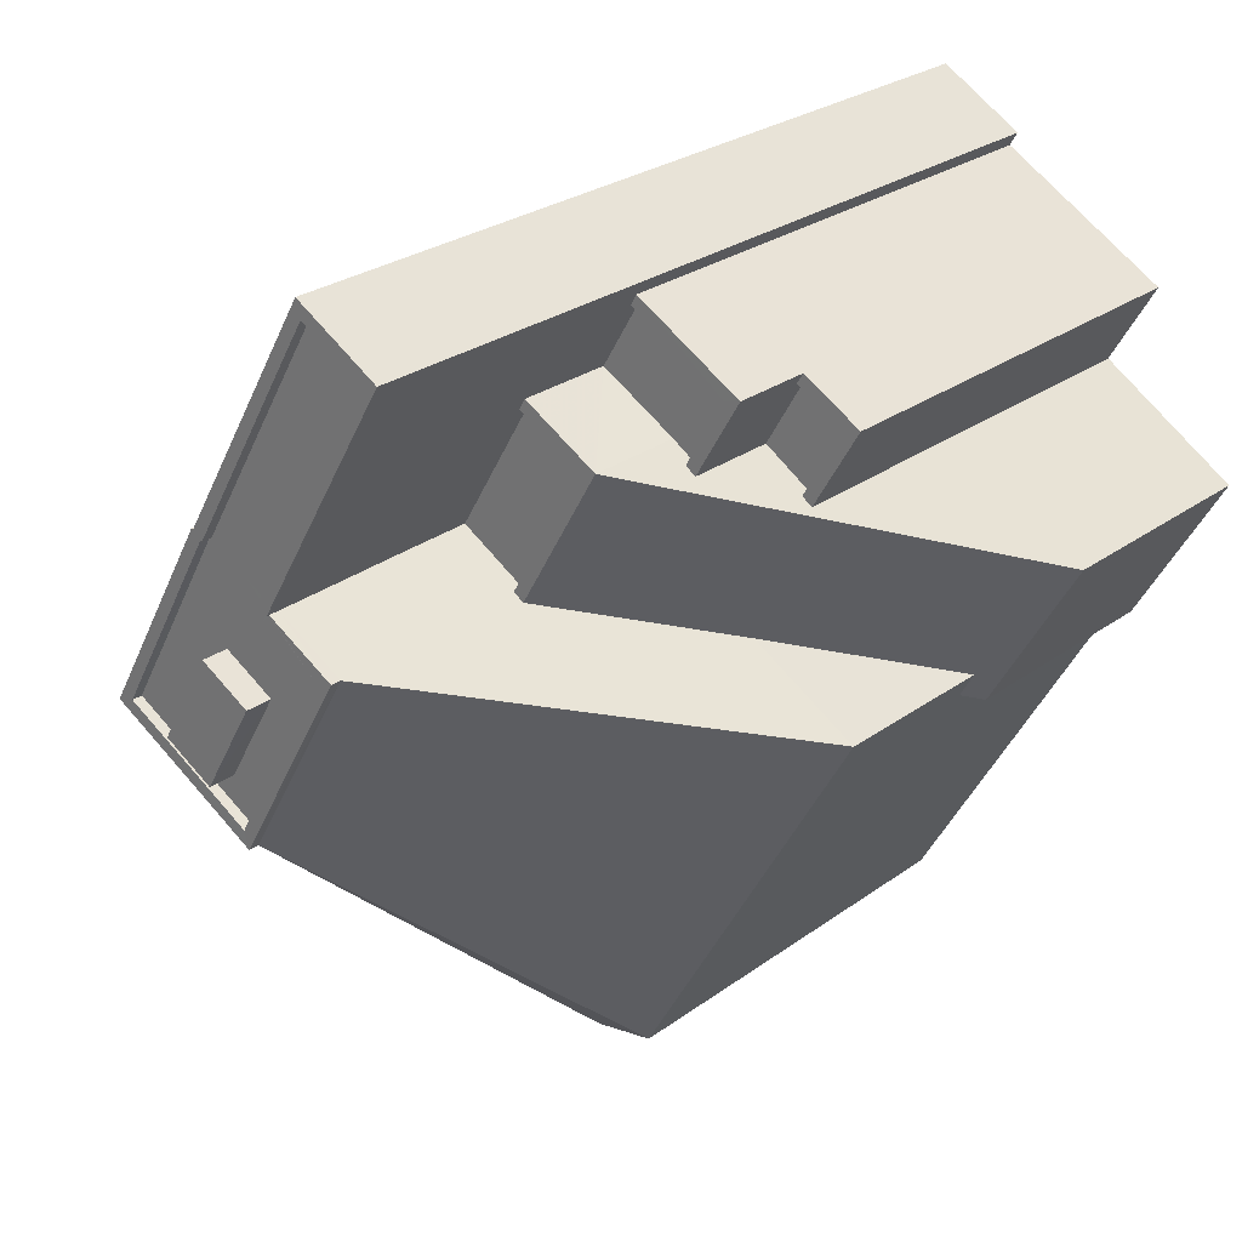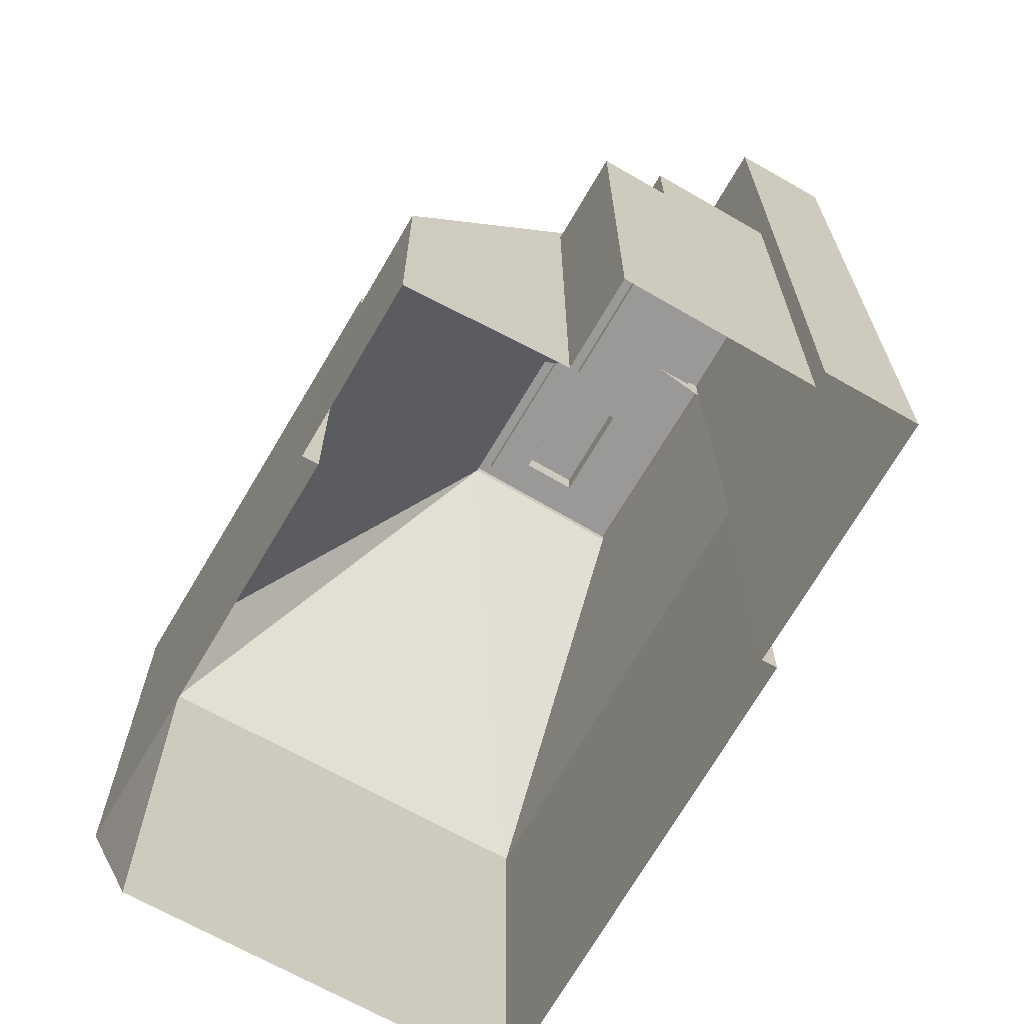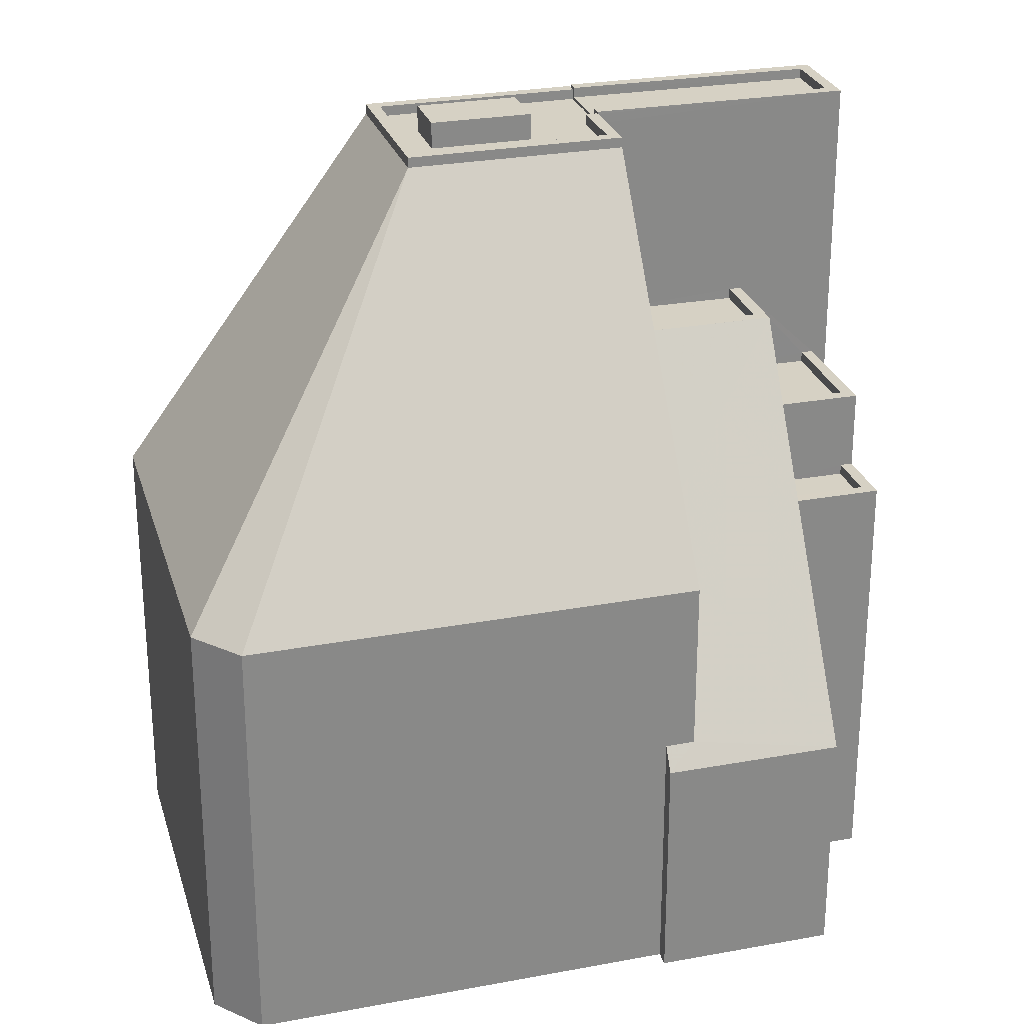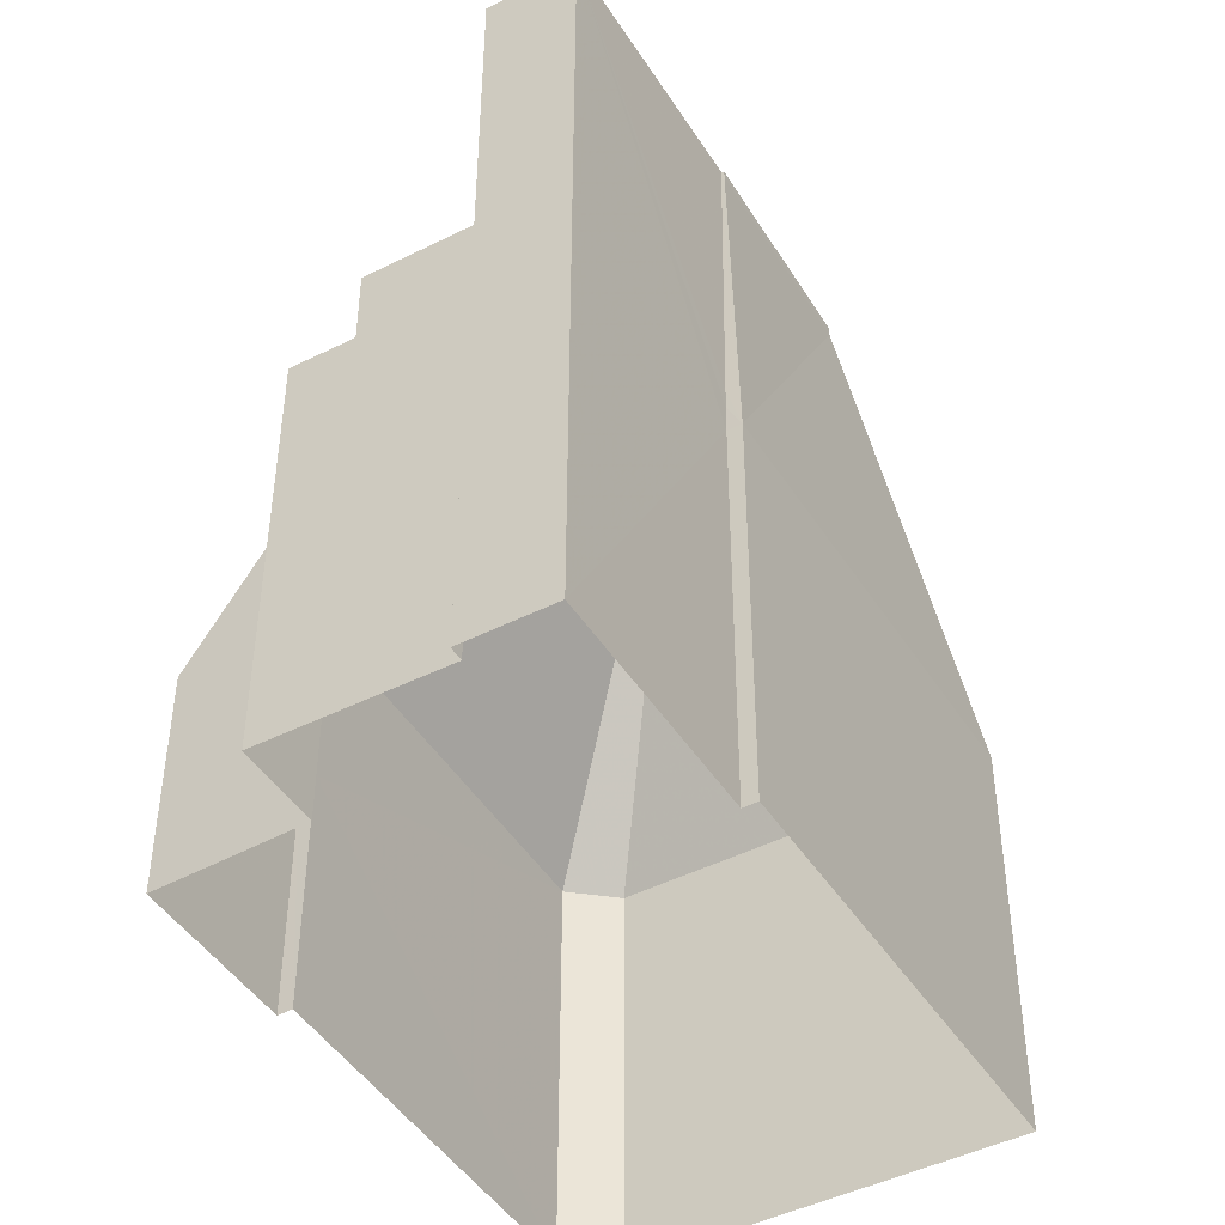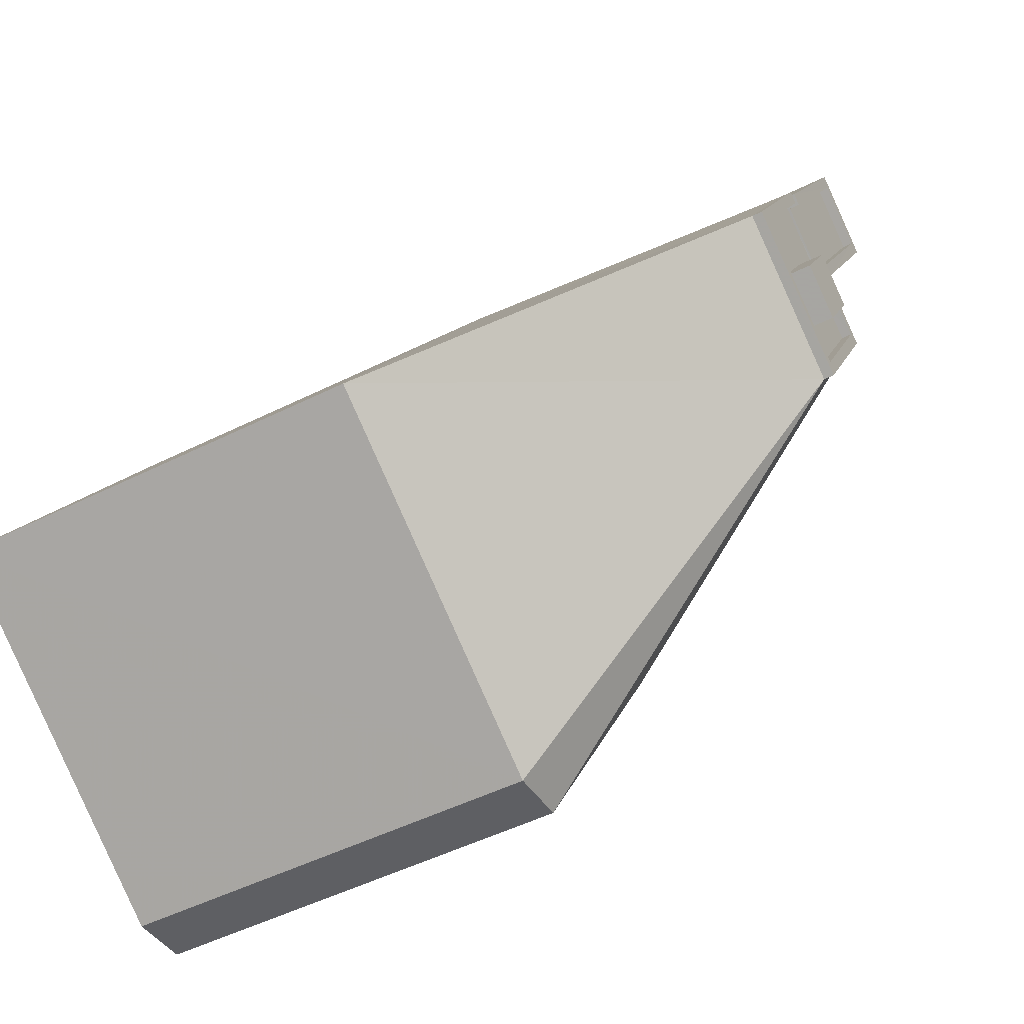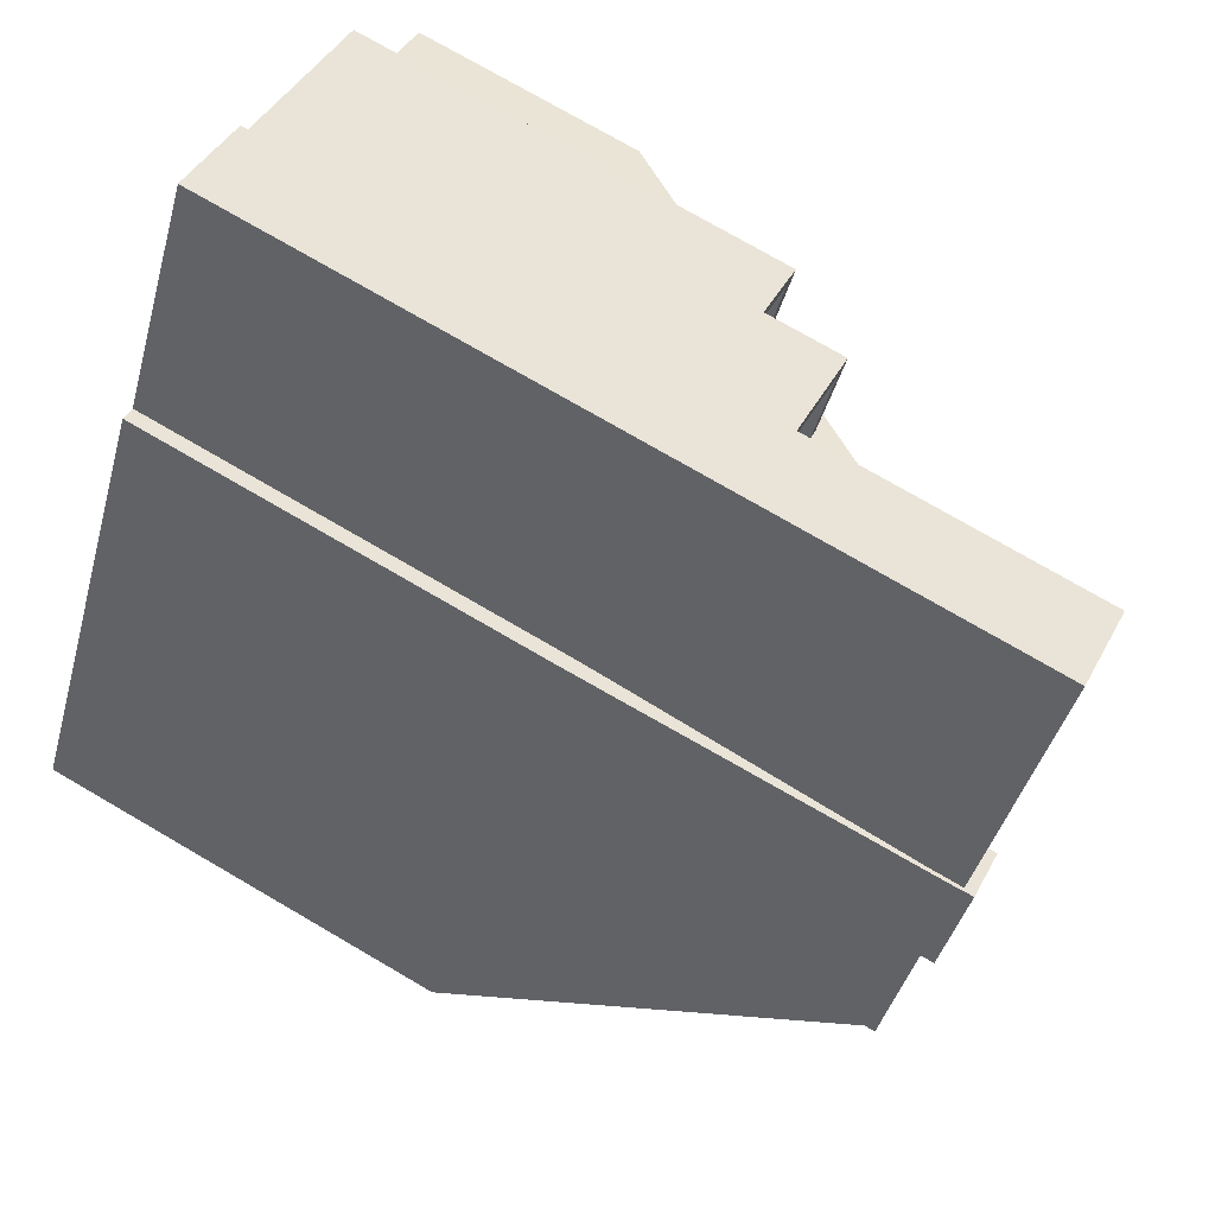
<metadata>
{"format":"obj","ext":"obj","renderer":"f3d","projection":"perspective","resolution":1024,"background":"white","views":[{"elev":26.5,"azim":41.3,"up":"+Y"},{"elev":-69.0,"azim":119.8,"up":"+Z"},{"elev":26.8,"azim":44.0,"up":"+Z"},{"elev":45.0,"azim":-179.9,"up":"+Y"},{"elev":-51.0,"azim":-61.6,"up":"+Y"},{"elev":75.4,"azim":-59.8,"up":"+Y"}]}
</metadata>
<code>
v -5479 -3.666e+04 2.193
v -5479 -3.666e+04 2.193
v -5485 -3.667e+04 2.191
v -5477 -3.667e+04 2.188
v -5475 -3.667e+04 2.188
v -5470 -3.666e+04 2.19
v -5474 -3.665e+04 2.193
v -5476 -3.665e+04 2.194
v -5474 -3.665e+04 2.193
v -5468 -3.666e+04 2.191
v -5470 -3.666e+04 2.19
v -5470 -3.665e+04 2.192
v -5471 -3.666e+04 2.192
v -5477 -3.666e+04 22.19
v -5480 -3.666e+04 22.19
v -5479 -3.666e+04 22.19
v -5479 -3.666e+04 22.19
v -5477 -3.666e+04 21.54
v -5477 -3.666e+04 21.54
v -5477 -3.666e+04 21.54
v -5481 -3.666e+04 21.54
v -5479 -3.666e+04 21.54
v -5480 -3.666e+04 21.54
v -5479 -3.666e+04 21.54
v -5479 -3.666e+04 21.54
v -5479 -3.666e+04 21.54
v -5477 -3.666e+04 21.54
v -5478 -3.666e+04 21.54
v -5478 -3.666e+04 21.54
v -5476 -3.666e+04 21.54
v -5478 -3.666e+04 21.79
v -5475 -3.666e+04 21.79
v -5478 -3.666e+04 21.79
v -5482 -3.666e+04 21.79
v -5481 -3.666e+04 21.79
v -5477 -3.666e+04 21.79
v -5476 -3.666e+04 21.79
v -5479 -3.666e+04 21.79
v -5479 -3.666e+04 21.79
v -5477 -3.666e+04 21.79
v -5477 -3.666e+04 21.79
v -5477 -3.666e+04 21.79
v -5472 -3.666e+04 12.52
v -5471 -3.666e+04 12.52
v -5470 -3.665e+04 12.52
v -5472 -3.665e+04 12.52
v -5471 -3.666e+04 12.77
v -5471 -3.666e+04 12.77
v -5470 -3.665e+04 12.77
v -5472 -3.665e+04 12.77
v -5471 -3.665e+04 12.77
v -5470 -3.665e+04 12.77
v -5474 -3.665e+04 14.71
v -5472 -3.665e+04 14.7
v -5471 -3.665e+04 14.7
v -5472 -3.666e+04 14.7
v -5474 -3.665e+04 14.71
v -5473 -3.666e+04 14.7
v -5474 -3.665e+04 14.46
v -5473 -3.665e+04 14.45
v -5472 -3.665e+04 14.45
v -5473 -3.666e+04 14.45
v -5475 -3.665e+04 14.46
v -5473 -3.666e+04 12.62
v -5468 -3.666e+04 7.876
v -5473 -3.665e+04 16.74
v -5475 -3.666e+04 16.74
v -5470 -3.666e+04 7.875
v -5470 -3.666e+04 8.418
v -5470 -3.666e+04 8.411
v -5474 -3.665e+04 16.49
v -5475 -3.665e+04 16.49
v -5477 -3.666e+04 16.49
v -5475 -3.666e+04 16.49
v -5475 -3.666e+04 16.74
v -5475 -3.666e+04 16.74
v -5474 -3.665e+04 16.74
v -5475 -3.665e+04 16.74
v -5475 -3.665e+04 16.74
v -5473 -3.665e+04 16.74
v -5474 -3.665e+04 21.61
v -5479 -3.666e+04 21.6
v -5477 -3.666e+04 21.6
v -5476 -3.665e+04 21.61
v -5476 -3.665e+04 21.86
v -5479 -3.666e+04 21.85
v -5476 -3.665e+04 21.86
v -5474 -3.665e+04 21.86
v -5474 -3.665e+04 21.86
v -5477 -3.666e+04 21.85
v -5479 -3.666e+04 21.85
v -5477 -3.666e+04 21.85
v -5478 -3.666e+04 21.54
v -5482 -3.666e+04 21.54
v -5485 -3.667e+04 12.62
v -5475 -3.667e+04 12.62
v -5470 -3.666e+04 12.62
v -5475 -3.666e+04 21.54
v -5477 -3.667e+04 12.62
v -5479 -3.666e+04 21.54
v -5477 -3.666e+04 21.54
v -5477 -3.666e+04 17.88
v -5479 -3.666e+04 12.62
v -5479 -3.666e+04 21
v -5479 -3.666e+04 13.93
v -5479 -3.666e+04 13.37
v -5479 -3.666e+04 12.63
f 1 2 3
f 3 2 4
f 5 4 6
f 7 2 8
f 7 8 9
f 10 11 6
f 12 13 7
f 10 6 13
f 4 2 6
f 13 2 7
f 6 2 13
f 14 15 16
f 14 17 15
f 18 19 20
f 21 22 23
f 23 22 24
f 25 21 26
f 20 27 28
f 25 26 28
f 18 20 26
f 21 23 26
f 26 20 28
f 29 30 18
f 22 29 24
f 30 19 18
f 24 29 18
f 31 32 33
f 34 31 35
f 32 36 37
f 34 35 38
f 38 35 39
f 40 41 42
f 36 41 37
f 31 33 35
f 37 41 40
f 33 32 37
f 43 44 45
f 46 43 45
f 47 48 49
f 50 49 51
f 51 49 52
f 49 48 52
f 53 54 55
f 55 54 56
f 53 57 54
f 56 54 58
f 59 60 61
f 61 60 62
f 63 60 59
f 64 65 66
f 66 67 64
f 68 65 69
f 70 68 69
f 69 65 64
f 71 72 73
f 74 71 73
f 75 76 77
f 78 77 79
f 79 77 80
f 77 76 80
f 81 82 83
f 81 84 82
f 85 86 87
f 85 87 88
f 89 90 88
f 86 91 87
f 89 92 90
f 87 89 88
f 93 94 95
f 93 96 97
f 93 97 98
f 93 99 96
f 93 95 99
f 23 16 15
f 23 24 16
f 26 23 15
f 17 26 15
f 14 26 17
f 14 18 26
f 16 18 14
f 16 24 18
f 39 25 100
f 38 39 100
f 101 32 98
f 101 36 32
f 31 93 98
f 32 31 98
f 31 94 93
f 31 34 94
f 34 100 94
f 34 38 100
f 27 20 40
f 42 27 40
f 30 37 19
f 19 40 20
f 19 37 40
f 33 30 29
f 33 37 30
f 29 22 33
f 22 21 35
f 22 35 33
f 35 21 25
f 39 35 25
f 46 45 49
f 50 46 49
f 47 49 45
f 44 47 45
f 48 12 52
f 48 13 12
f 53 55 51
f 53 51 7
f 51 12 7
f 51 52 12
f 59 61 54
f 57 59 54
f 58 54 61
f 62 58 61
f 43 50 56
f 56 50 55
f 43 46 50
f 55 50 51
f 13 65 10
f 60 66 58
f 62 60 58
f 44 43 47
f 48 66 65
f 43 56 47
f 13 48 65
f 58 66 56
f 47 56 48
f 56 66 48
f 65 11 10
f 65 68 11
f 6 11 68
f 70 6 68
f 80 66 79
f 79 66 63
f 66 60 63
f 77 71 74
f 75 77 74
f 72 71 77
f 78 72 77
f 67 80 76
f 67 66 80
f 73 78 102
f 41 36 90
f 7 9 53
f 102 78 101
f 88 90 36
f 9 88 53
f 63 59 57
f 73 72 78
f 101 88 36
f 79 63 57
f 79 57 53
f 88 78 79
f 101 78 88
f 79 53 88
f 8 88 9
f 8 85 88
f 2 103 8
f 8 103 85
f 85 104 86
f 85 105 104
f 106 105 85
f 103 106 85
f 42 41 90
f 83 27 42
f 28 27 83
f 104 28 82
f 86 104 82
f 86 82 91
f 42 90 92
f 83 42 92
f 28 83 82
f 89 84 81
f 89 87 84
f 92 89 81
f 83 92 81
f 84 91 82
f 84 87 91
f 103 1 107
f 103 2 1
f 96 4 5
f 96 99 4
f 99 3 4
f 99 95 3
f 95 1 3
f 95 107 1
f 69 97 70
f 6 70 5
f 5 70 96
f 70 97 96
f 69 64 97
f 95 94 107
f 94 100 107
f 104 105 107
f 107 100 104
f 28 104 25
f 104 100 25
f 103 107 106
f 102 101 98
f 105 106 107
f 73 102 75
f 74 73 75
f 64 76 97
f 102 98 76
f 67 76 64
f 98 97 76
f 102 76 75

</code>
